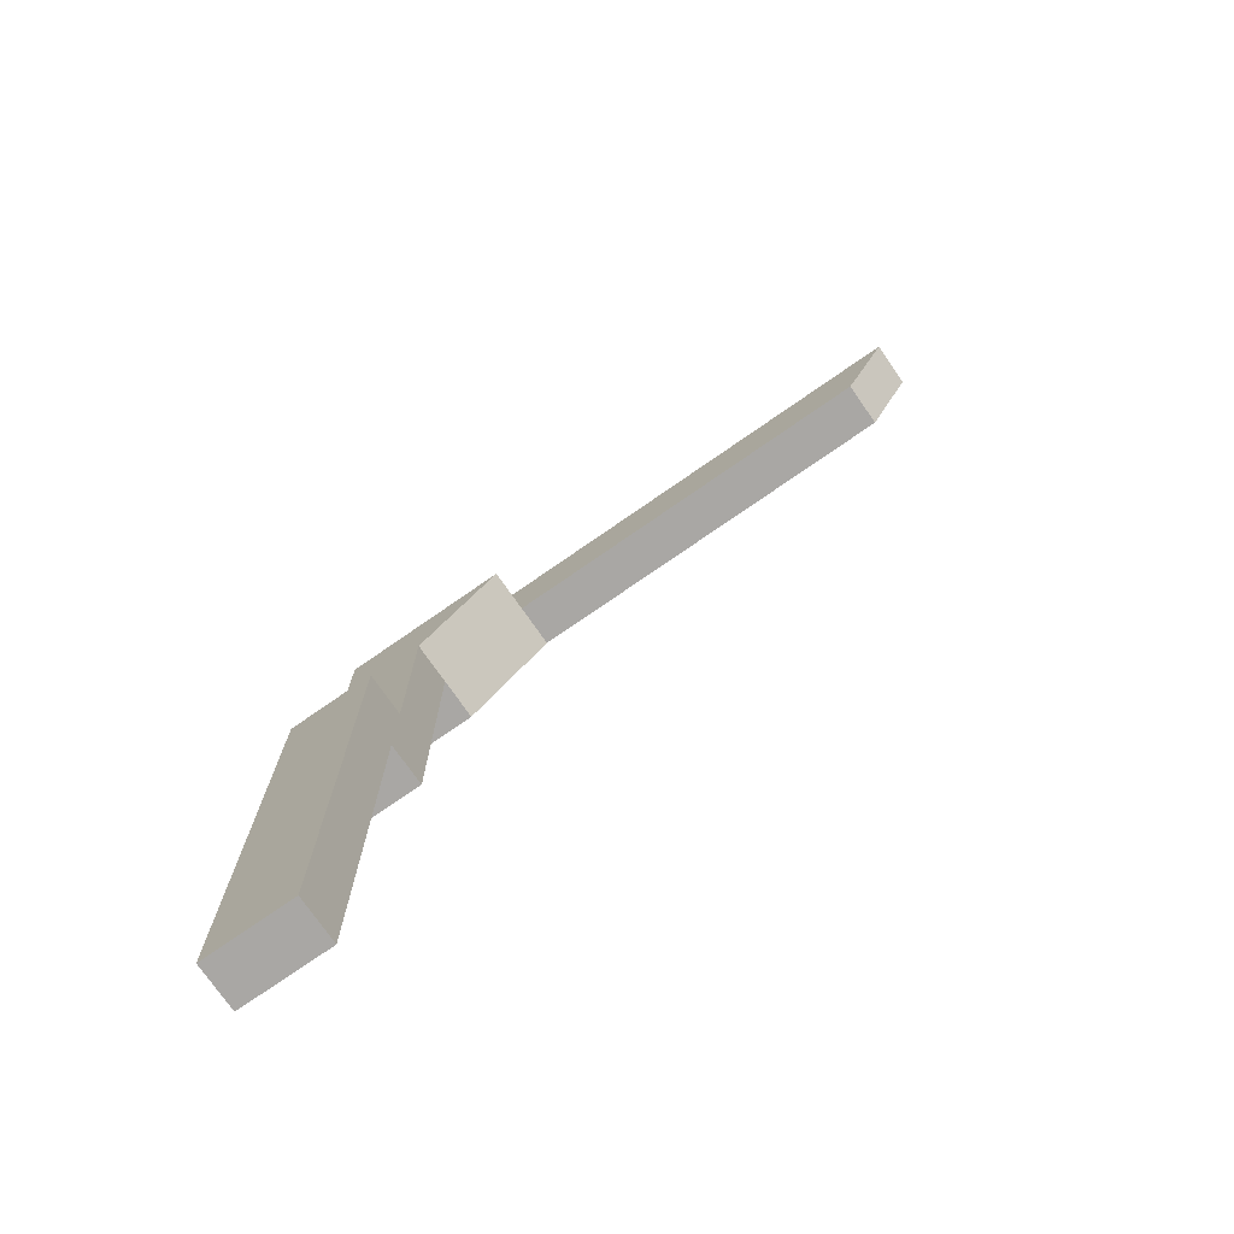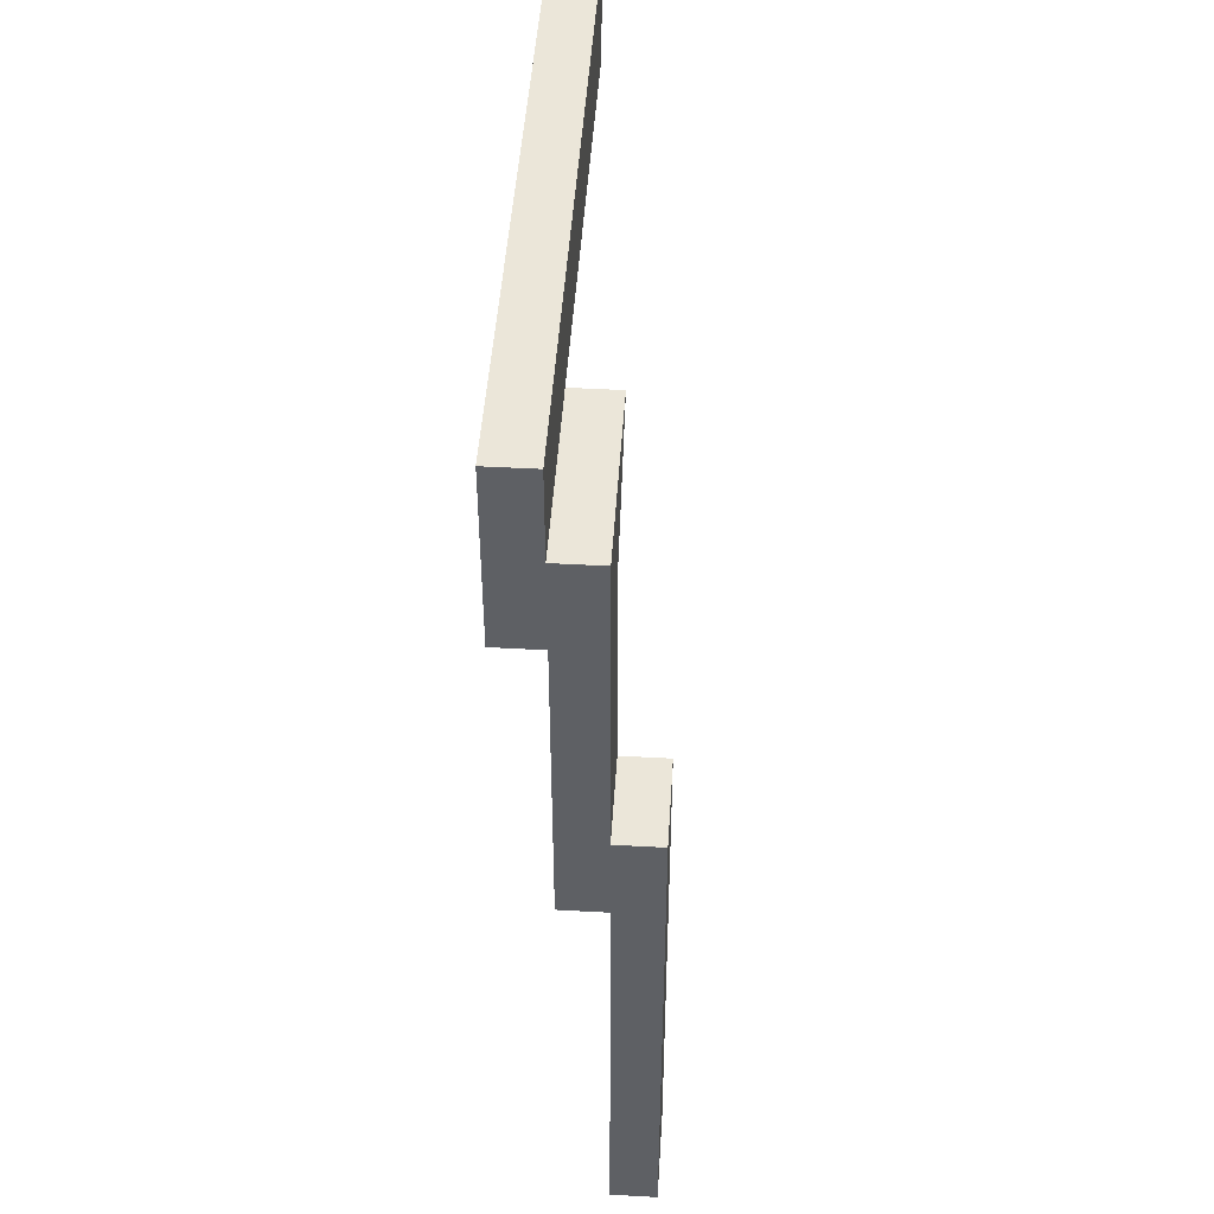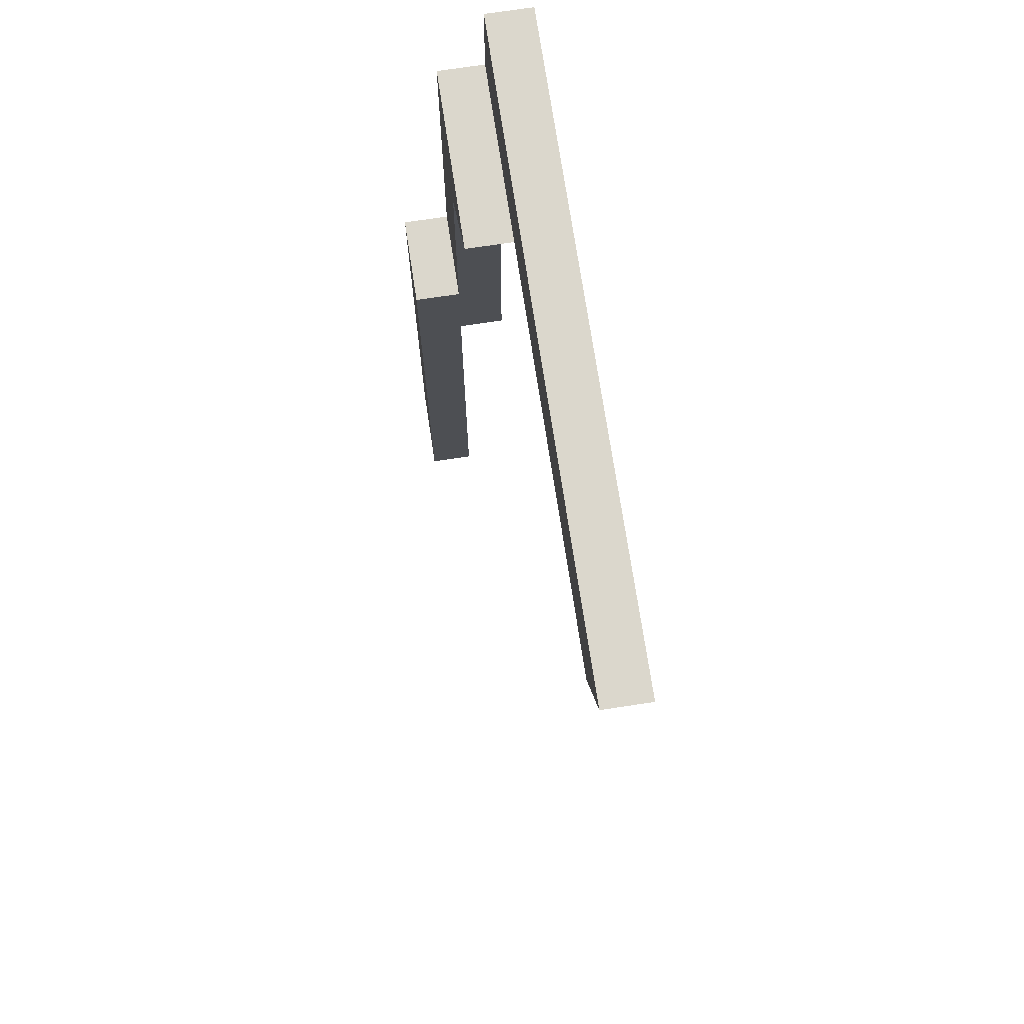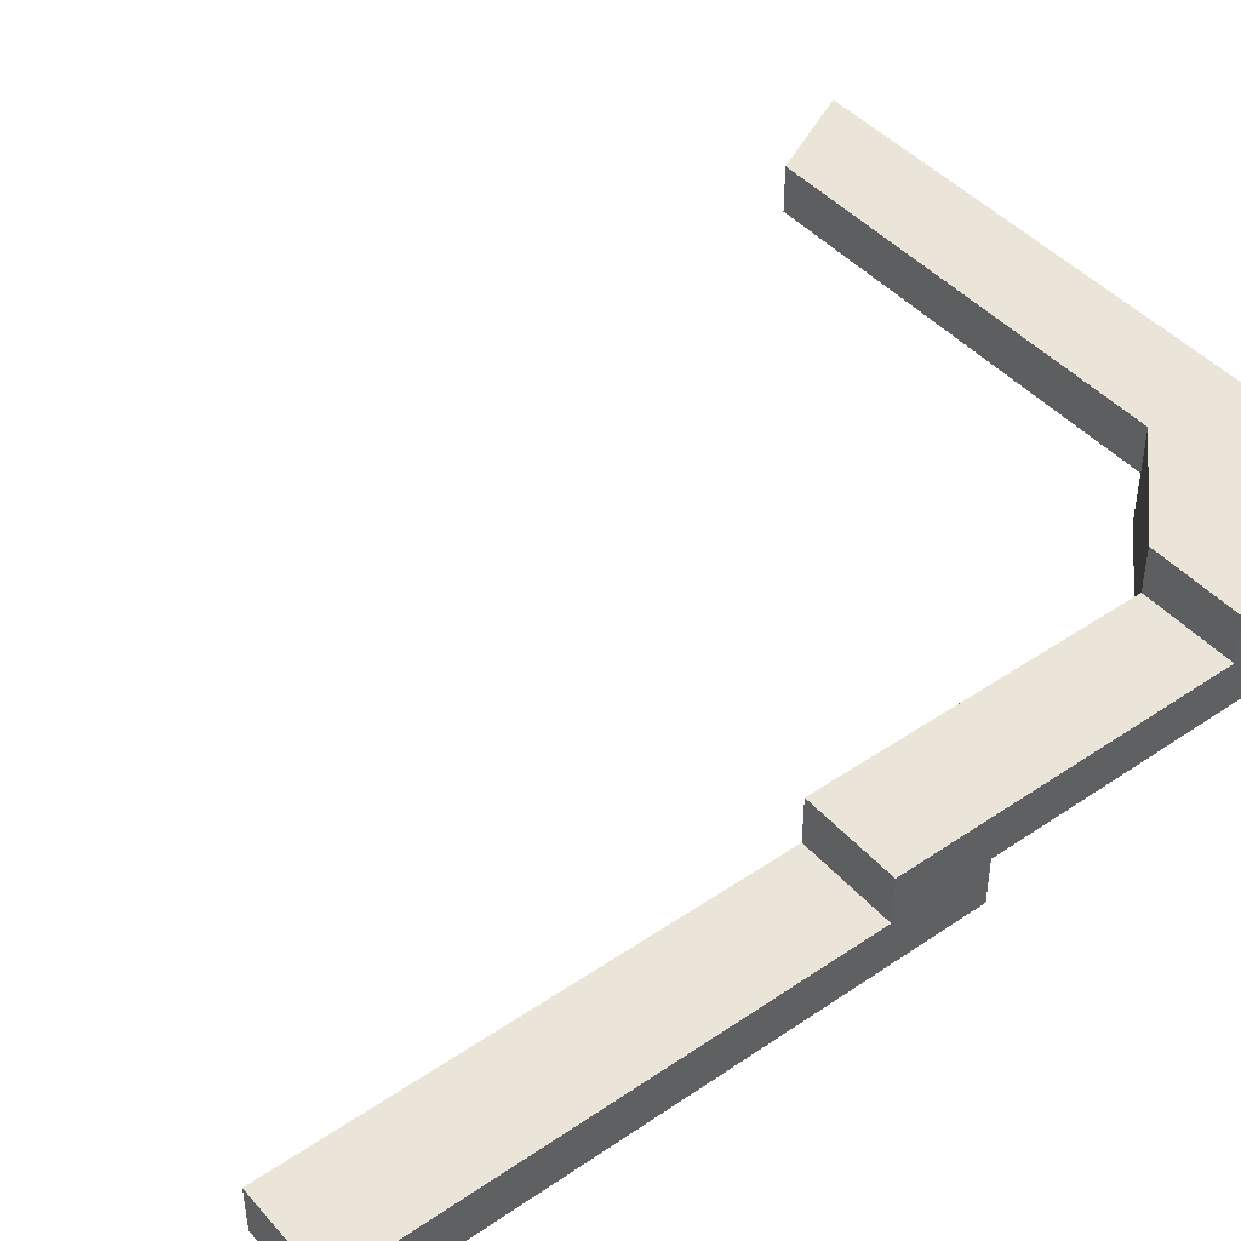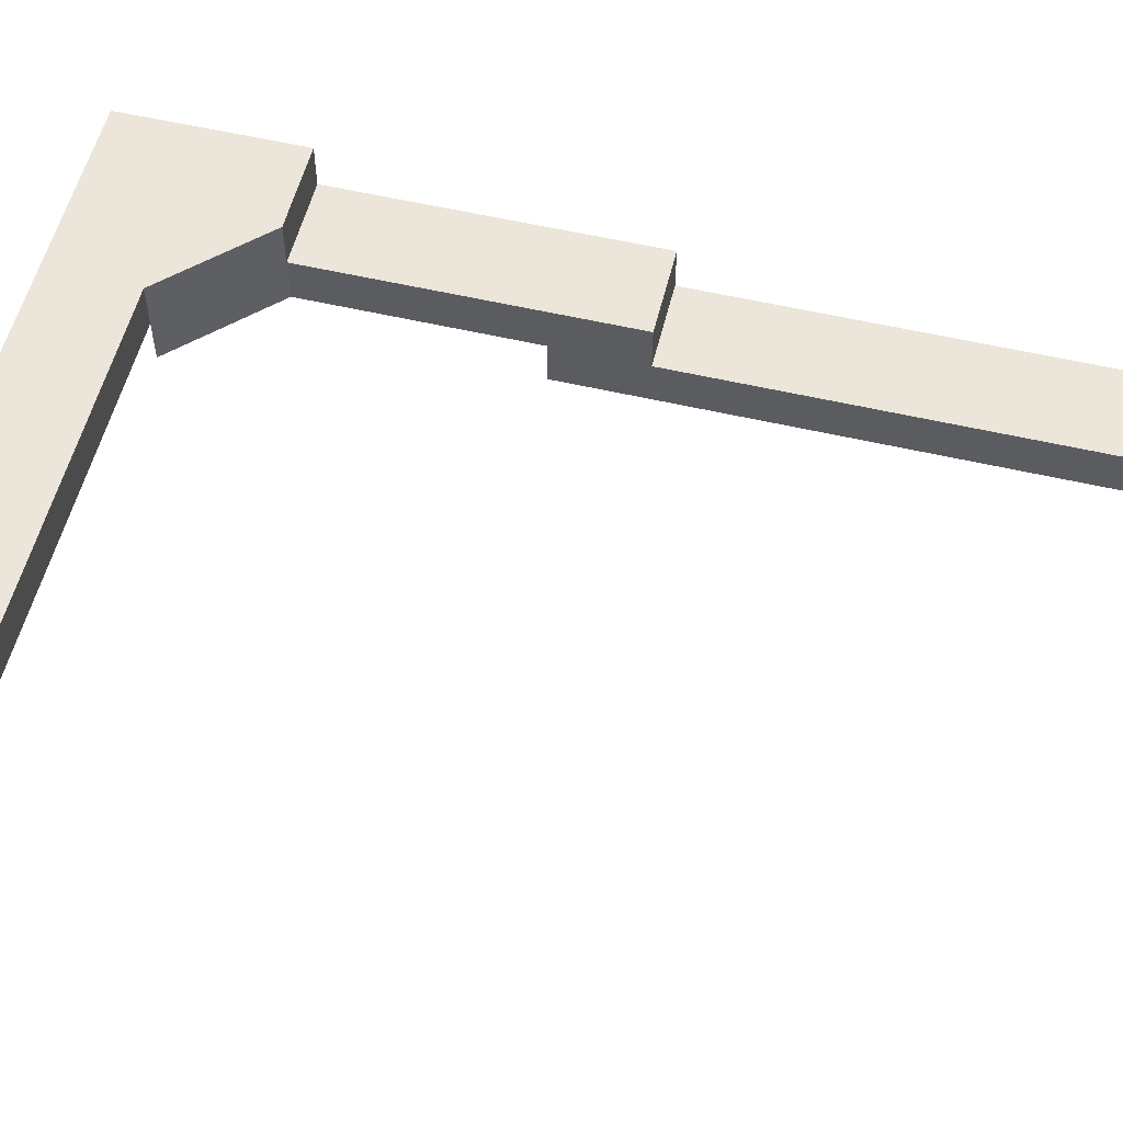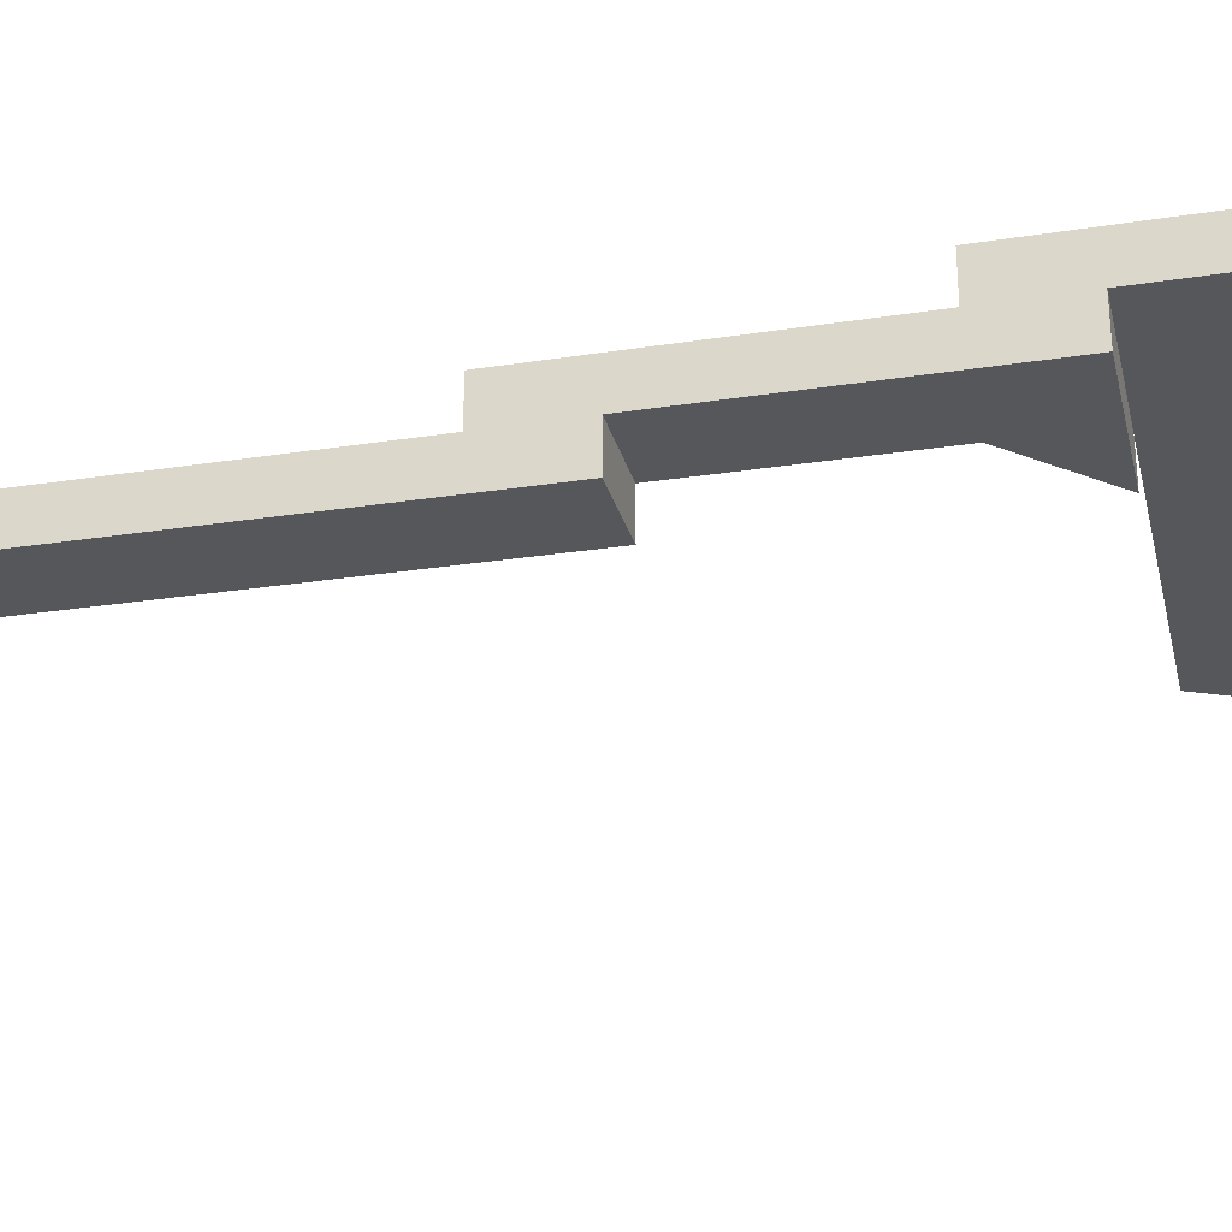
<metadata>
{"format":"obj","ext":"obj","renderer":"f3d","projection":"perspective","resolution":1024,"background":"white","views":[{"elev":-74.7,"azim":34.8,"up":"+Z"},{"elev":47.2,"azim":-86.4,"up":"+Z"},{"elev":73.1,"azim":81.4,"up":"+Z"},{"elev":44.6,"azim":-128.4,"up":"+Y"},{"elev":55.7,"azim":103.8,"up":"+Y"},{"elev":-26.8,"azim":-76.4,"up":"+Y"}]}
</metadata>
<code>
g pb_Mesh176338
v -4 0 0
v -28 0 0
v -4 2 0
v -28 2 0
v -32 0 0
v -32 0 -4
v -32 2 0
v -32 2 -4
v -24 0 -4
v -6 0 -4
v -24 2 -4
v -6 2 -4
v -6 0 -4
v -4 0 0
v -6 2 -4
v -4 2 0
v -4 2 0
v -28 2 0
v -6 2 -4
v -24 2 -4
v -6 0 -4
v -24 0 -4
v -4 0 0
v -28 0 0
v -28 0 0
v -24 0 -4
v -32 0 0
v -32 0 -4
v -28 2 0
v -28 0 0
v -32 2 0
v -32 0 0
v -28 0 -8
v -28 2 -8
v -32 0 -8
v -32 2 -8
v -24 2 -4
v -28 2 0
v -32 2 -4
v -32 2 0
v -24 0 -4
v -24 2 -4
v -28 0 -8
v -28 2 -8
v -32 -2 -4
v -24 -2 -4
v -32 -2 -8
v -28 -2 -8
v -24 2 -4
v -32 2 -4
v -28 2 -8
v -32 2 -8
v -32 2 -4
v -32 0 -4
v -32 2 -8
v -32 0 -8
v -32 0 -4
v -24 0 -4
v -32 -2 -4
v -24 -2 -4
v -32 0 -8
v -32 0 -4
v -32 -2 -8
v -32 -2 -4
v -24 0 -4
v -28 0 -8
v -24 -2 -4
v -28 -2 -8
v -28 0 -22
v -32 0 -22
v -28 -2 -22
v -32 -2 -22
v -28 0 -8
v -32 0 -8
v -28 0 -18
v -32 0 -18
v -28 -2 -8
v -28 0 -8
v -28 -2 -18
v -28 0 -18
v -32 0 -8
v -32 -2 -8
v -32 0 -18
v -32 -2 -18
v -32 -2 -8
v -28 -2 -8
v -32 -2 -18
v -28 -2 -18
v -28 0 -18
v -32 0 -18
v -28 0 -22
v -32 0 -22
v -28 -2 -18
v -28 0 -18
v -28 -2 -22
v -28 0 -22
v -32 0 -18
v -32 -2 -18
v -32 0 -22
v -32 -2 -22
v -32 -4 -18
v -28 -4 -18
v -32 -4 -22
v -28 -4 -22
v -32 -2 -18
v -28 -2 -18
v -32 -4 -18
v -28 -4 -18
v -32 -2 -22
v -32 -2 -18
v -32 -4 -22
v -32 -4 -18
v -28 -2 -18
v -28 -2 -22
v -28 -4 -18
v -28 -4 -22
v -28 -2 -42
v -32 -2 -42
v -28 -4 -42
v -32 -4 -42
v -28 -2 -22
v -32 -2 -22
v -28 -2 -42
v -32 -2 -42
v -28 -4 -22
v -28 -2 -22
v -28 -4 -42
v -28 -2 -42
v -32 -2 -22
v -32 -4 -22
v -32 -2 -42
v -32 -4 -42
v -32 -4 -22
v -28 -4 -22
v -32 -4 -42
v -28 -4 -42
g pb_Mesh176338_0
f 3 2 1
f 3 4 2
f 7 6 5
f 7 8 6
f 11 10 9
f 11 12 10
f 15 14 13
f 15 16 14
f 19 18 17
f 19 20 18
f 23 22 21
f 23 24 22
f 27 26 25
f 27 28 26
f 31 30 29
f 31 32 30
f 35 34 33
f 35 36 34
f 39 38 37
f 39 40 38
f 43 42 41
f 43 44 42
f 47 46 45
f 47 48 46
f 51 50 49
f 51 52 50
f 55 54 53
f 55 56 54
f 59 58 57
f 59 60 58
f 63 62 61
f 63 64 62
f 67 66 65
f 67 68 66
f 71 70 69
f 71 72 70
f 75 74 73
f 75 76 74
f 79 78 77
f 79 80 78
f 83 82 81
f 83 84 82
f 87 86 85
f 87 88 86
f 91 90 89
f 91 92 90
f 95 94 93
f 95 96 94
f 99 98 97
f 99 100 98
f 103 102 101
f 103 104 102
f 107 106 105
f 107 108 106
f 111 110 109
f 111 112 110
f 115 114 113
f 115 116 114
f 119 118 117
f 119 120 118
f 123 122 121
f 123 124 122
f 127 126 125
f 127 128 126
f 131 130 129
f 131 132 130
f 135 134 133
f 135 136 134

</code>
